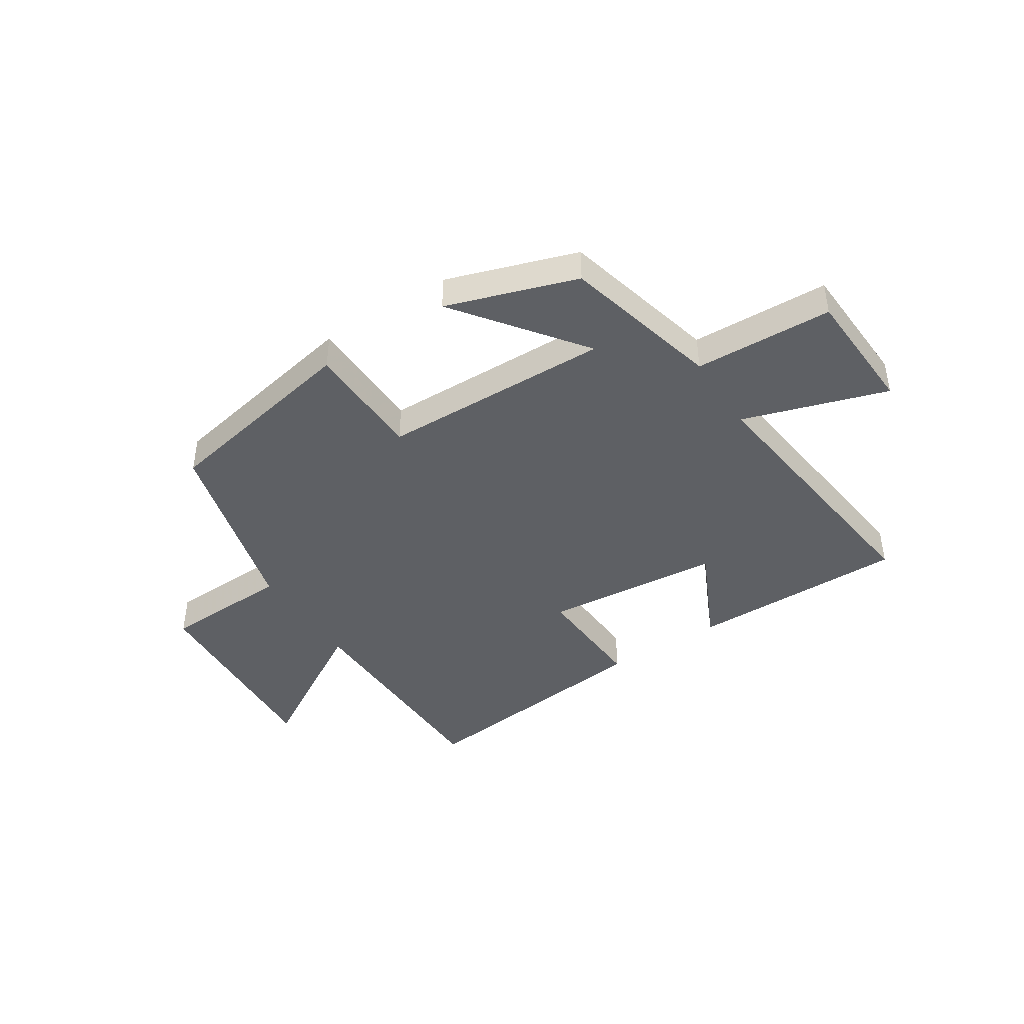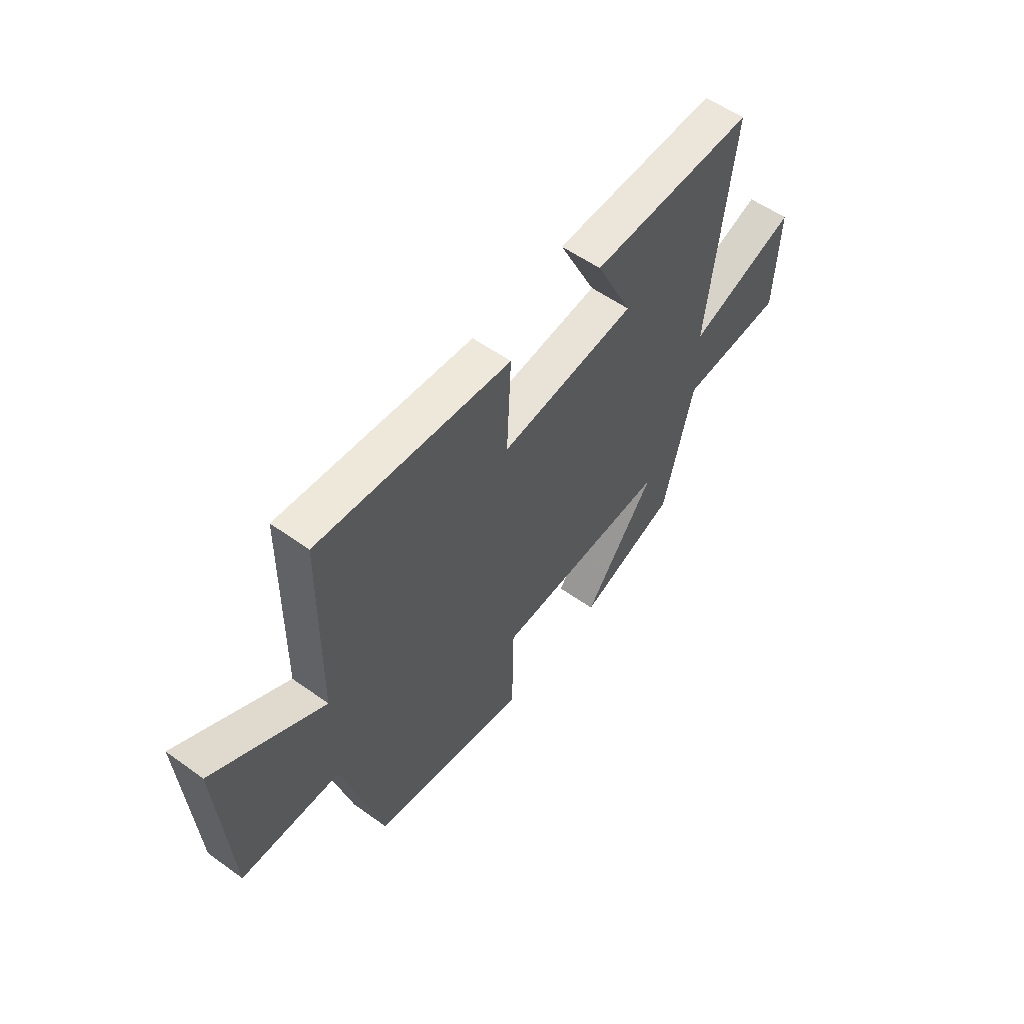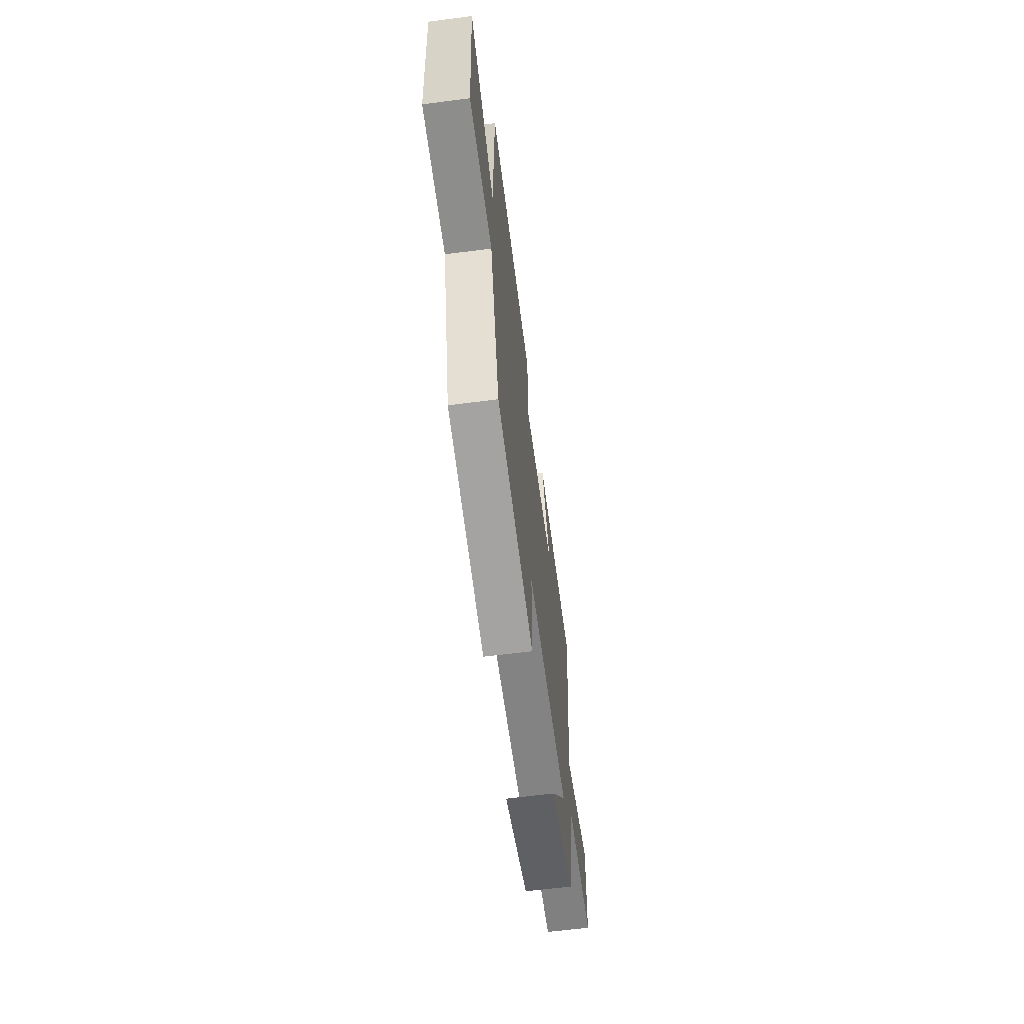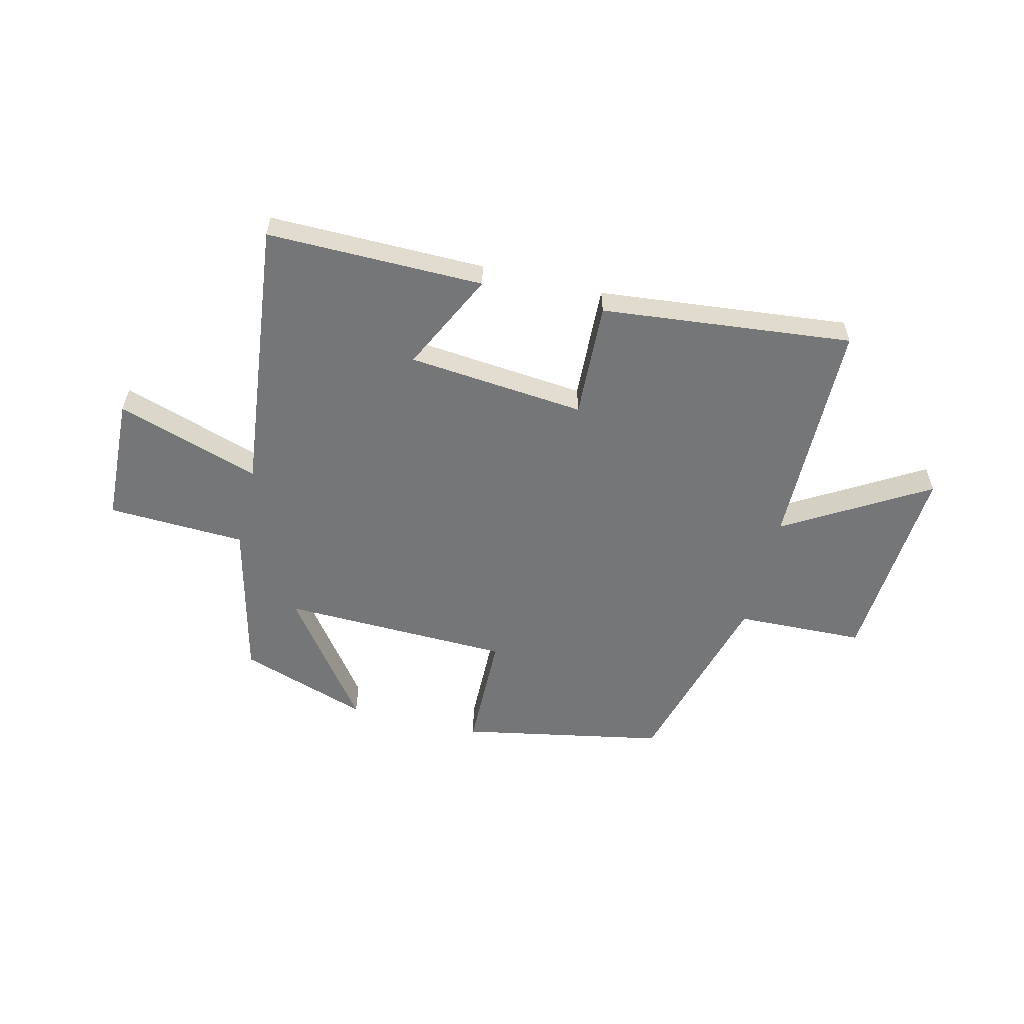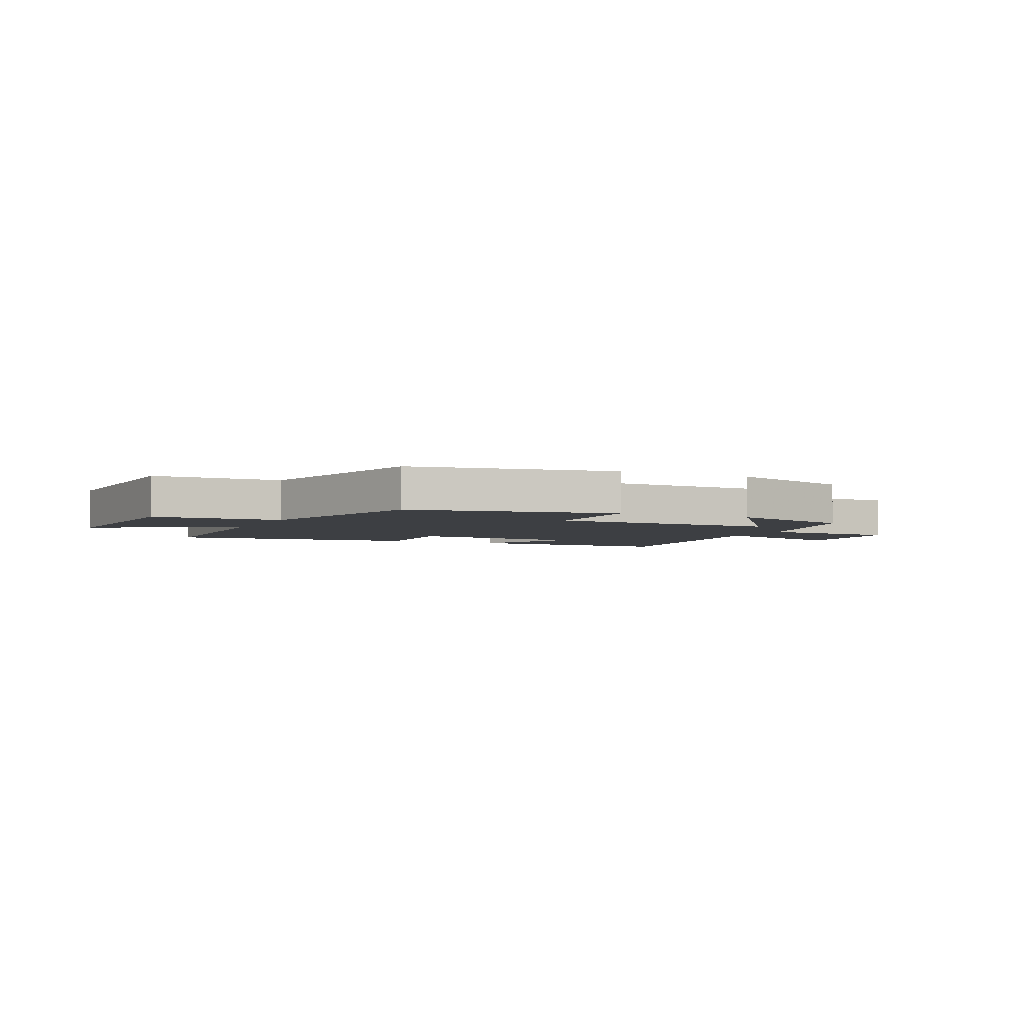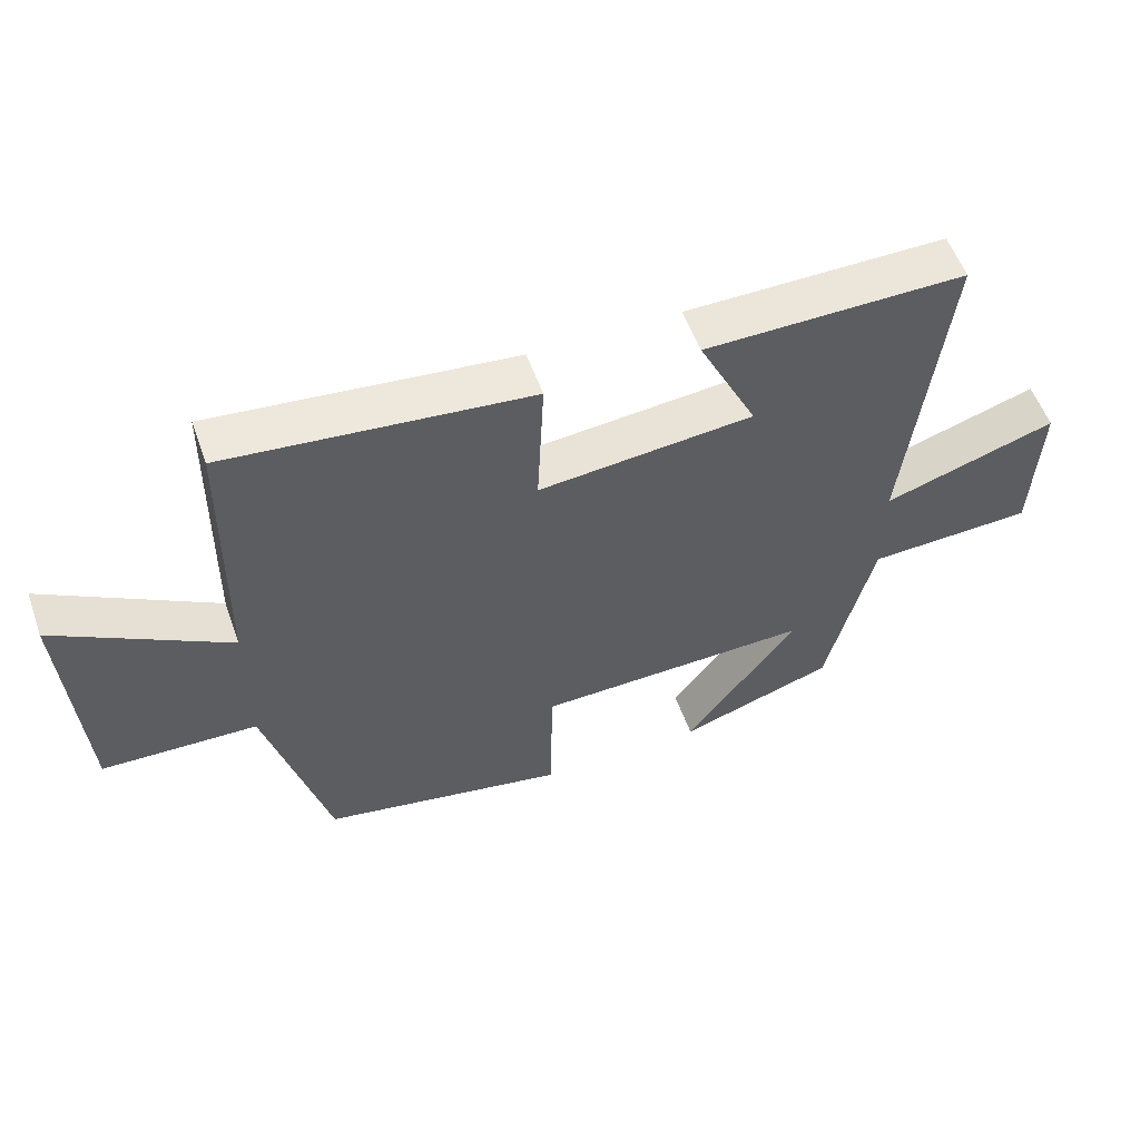
<metadata>
{"format":"obj","ext":"obj","renderer":"f3d","projection":"perspective","resolution":1024,"background":"white","views":[{"elev":-43.1,"azim":-146.9,"up":"+Y"},{"elev":55.8,"azim":127.0,"up":"+Z"},{"elev":-62.5,"azim":97.5,"up":"+Z"},{"elev":-56.7,"azim":-13.8,"up":"+Y"},{"elev":-3.8,"azim":154.9,"up":"+Y"},{"elev":55.5,"azim":160.5,"up":"+Z"}]}
</metadata>
<code>
v 0.408 0.07 -0.43
v 0.045 0.07 -0.5
v 0.041 0.07 -0.287
v -0.367 0.07 -0.277
v -0.201 0.07 -0.5
v -0.431 0.07 -0.423
v -0.5 0.07 -0.141
v -0.745 0.07 -0.131
v -0.755 0.07 0.095
v -0.5 0.07 0.013
v -0.557 0.07 0.503
v -0.172 0.07 0.5
v -0.258 0.07 0.323
v 0.058 0.07 0.293
v 0.048 0.07 0.5
v 0.494 0.07 0.547
v 0.5 0.07 0.136
v 0.753 0.07 0.286
v 0.729 0.07 -0.082
v 0.5 0.07 -0.09
v 0.408 0 -0.43
v 0.045 0 -0.5
v 0.041 0 -0.287
v -0.367 0 -0.277
v -0.201 0 -0.5
v -0.431 0 -0.423
v -0.5 0 -0.141
v -0.745 0 -0.131
v -0.755 0 0.095
v -0.5 0 0.013
v -0.557 0 0.503
v -0.172 0 0.5
v -0.258 0 0.323
v 0.058 0 0.293
v 0.048 0 0.5
v 0.494 0 0.547
v 0.5 0 0.136
v 0.753 0 0.286
v 0.729 0 -0.082
v 0.5 0 -0.09
f 17 18 19 20
f 17 20 1
f 16 17 1
f 15 16 1
f 14 15 1
f 13 14 1
f 10 11 12 13
f 10 13 1
f 7 8 9 10
f 4 5 6 7
f 3 4 7 10
f 1 2 3
f 1 3 10
f 40 39 38 37
f 21 40 37
f 21 37 36
f 21 36 35
f 21 35 34
f 21 34 33
f 33 32 31 30
f 21 33 30
f 30 29 28 27
f 27 26 25 24
f 30 27 24 23
f 23 22 21
f 30 23 21
f 1 21 22 2
f 2 22 23 3
f 3 23 24 4
f 4 24 25 5
f 5 25 26 6
f 6 26 27 7
f 7 27 28 8
f 8 28 29 9
f 9 29 30 10
f 10 30 31 11
f 11 31 32 12
f 12 32 33 13
f 13 33 34 14
f 14 34 35 15
f 15 35 36 16
f 16 36 37 17
f 17 37 38 18
f 18 38 39 19
f 19 39 40 20
f 20 40 21 1

</code>
